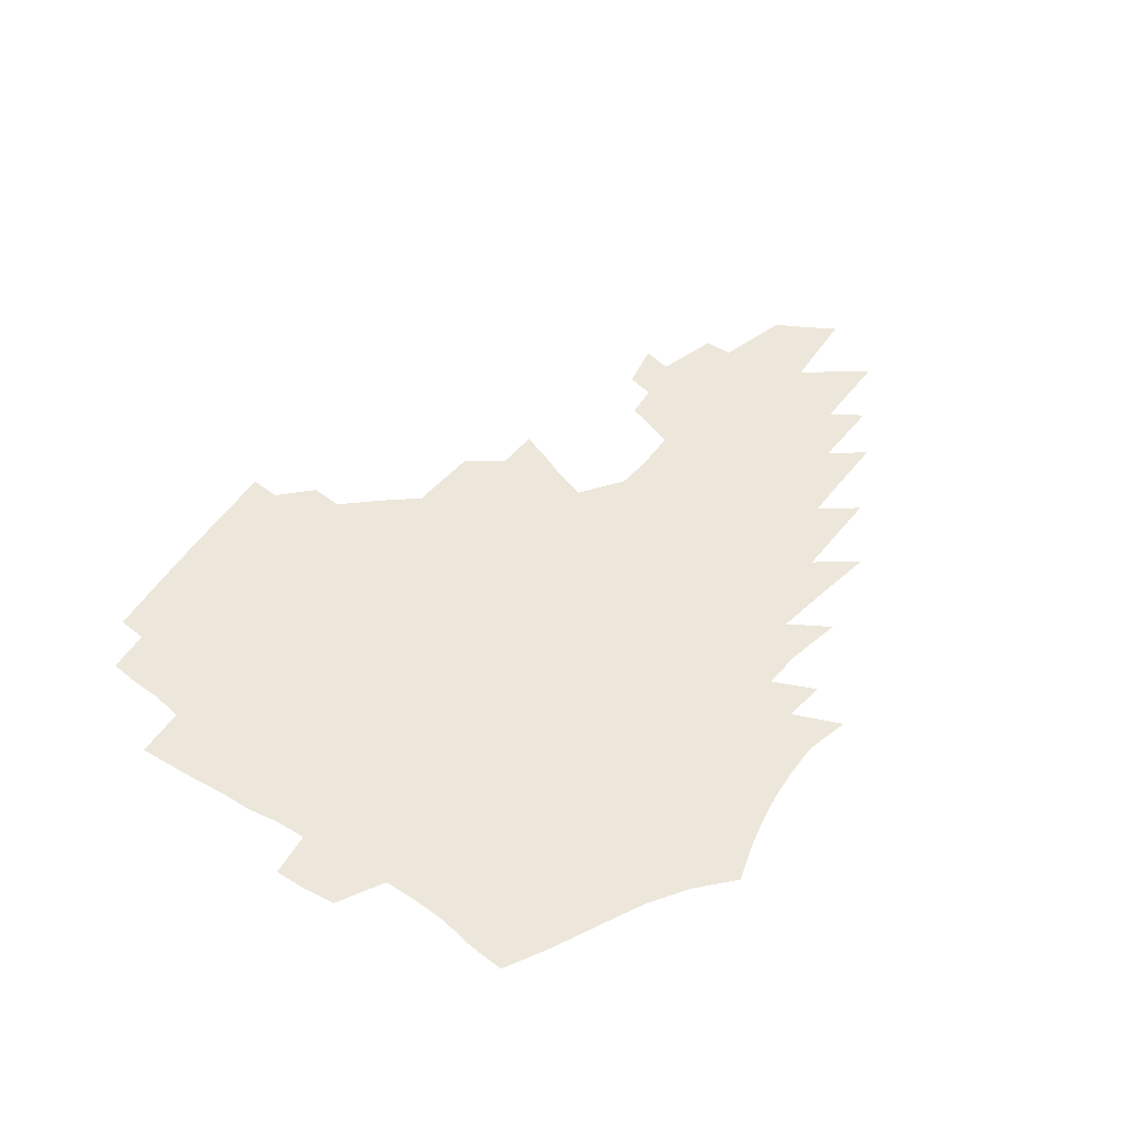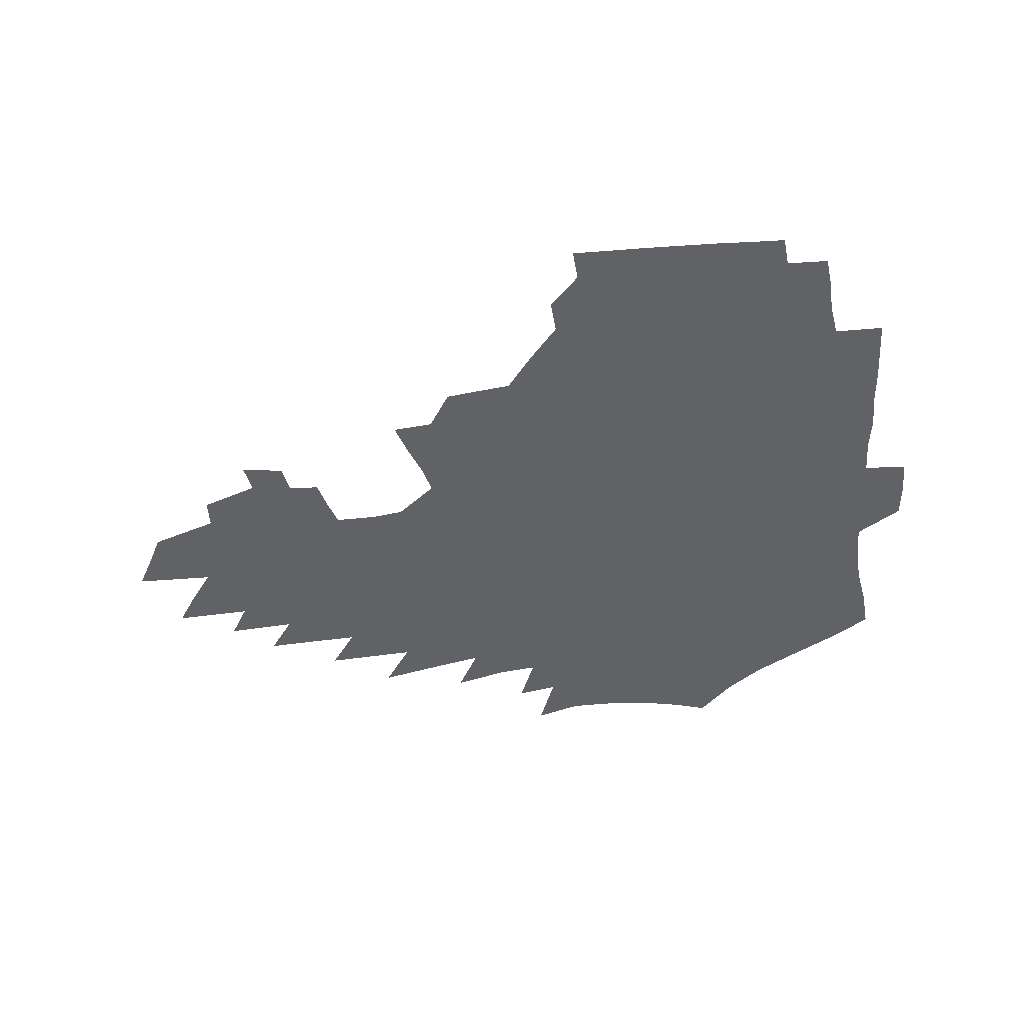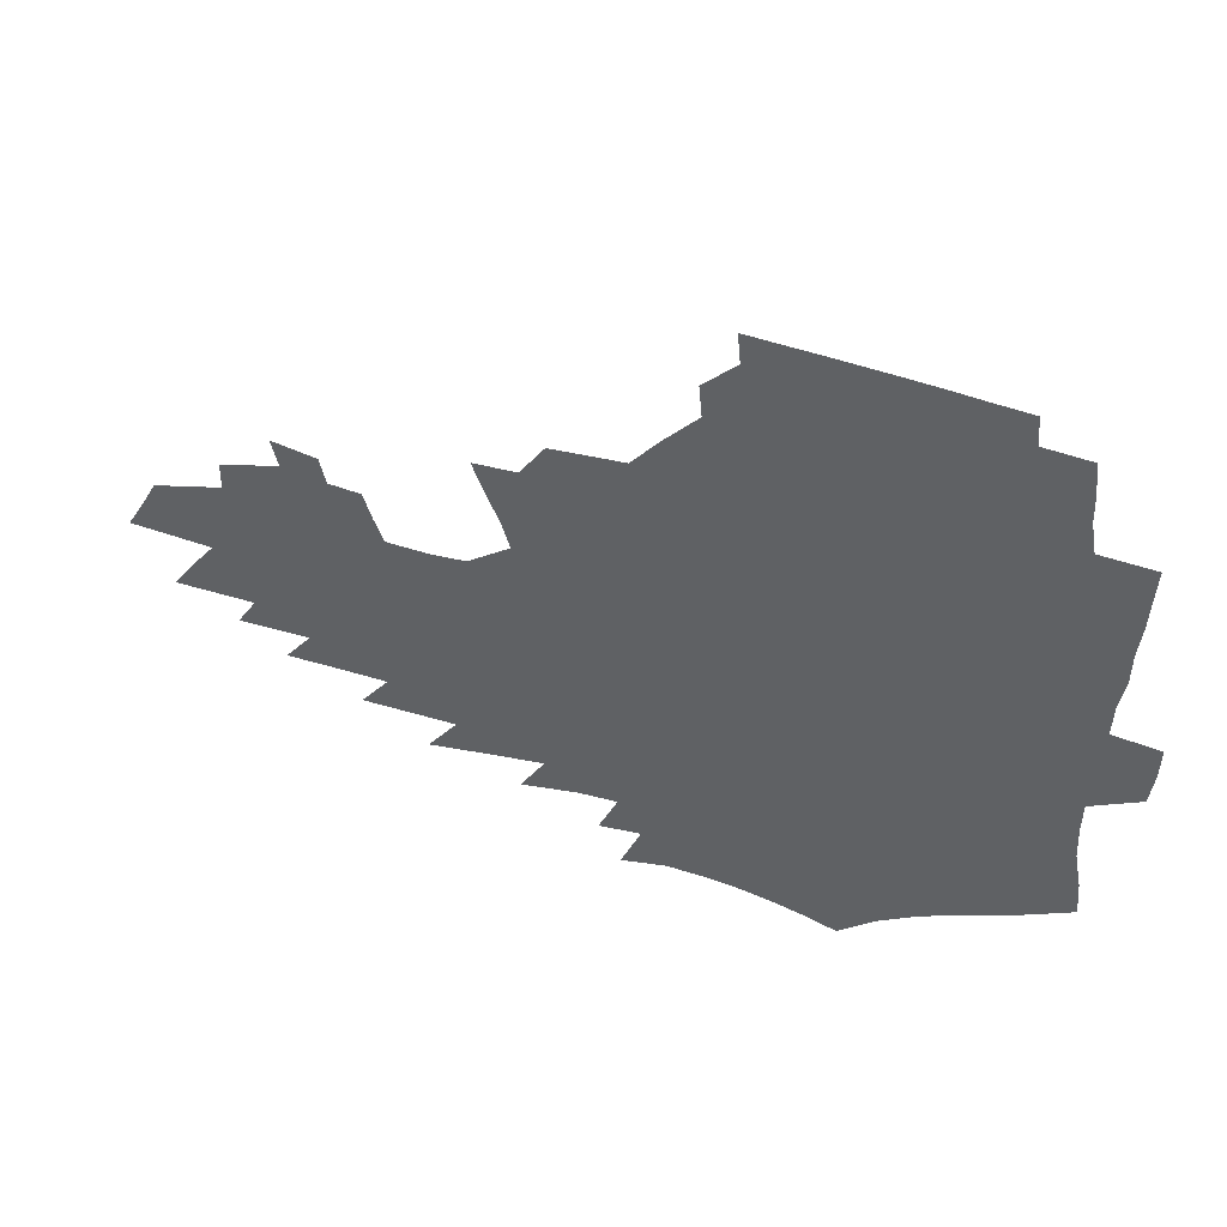
<metadata>
{"format":"obj","ext":"obj","renderer":"f3d","projection":"perspective","resolution":1024,"background":"white","views":[{"elev":53.9,"azim":-56.0,"up":"+Z"},{"elev":-50.6,"azim":-174.9,"up":"+Z"},{"elev":49.1,"azim":-158.8,"up":"+Y"}]}
</metadata>
<code>
v 185.8 250.5 0
v 184.2 265.7 0
v 183.9 280.9 0
v 201.4 171 0
v 202.9 188.2 0
v 206.3 205.9 0
v 207.2 221.9 0
v 207.2 237.2 0
v 205.3 252.1 0
v 204.9 267.2 0
v 204.3 282.1 0
v 203.9 297.1 0
v 201.6 312.2 0
v 201.6 327.2 0
v 200.2 342.2 0
v 199.6 357.1 0
v 199 371.9 0
v 221.5 158.6 0
v 221.4 175 0
v 223.6 192.3 0
v 224.9 208.5 0
v 227.6 224.7 0
v 228 239.4 0
v 225.1 253.9 0
v 224.4 268.6 0
v 223.5 283.4 0
v 222.9 298.2 0
v 222.4 313 0
v 221.2 328 0
v 221.5 342.8 0
v 222.3 357.4 0
v 222.1 371.8 0
v 224.7 386.1 0
v 225.3 400.3 0
v 227.1 414.1 0
v 242.6 147.1 0
v 240.1 162.5 0
v 240.9 179.1 0
v 241.2 195 0
v 242 210.6 0
v 242.9 225.8 0
v 244.8 241.1 0
v 242.2 255.2 0
v 240.5 269.7 0
v 239.7 284.4 0
v 240.7 299.1 0
v 239.3 313.9 0
v 239 328.7 0
v 240.2 343.4 0
v 241 358 0
v 241.3 372.4 0
v 242.9 386.7 0
v 244.4 400.8 0
v 246.7 414.5 0
v 248.2 427.9 0
v 262.7 136 0
v 261.5 152.2 0
v 260.2 167.7 0
v 259.2 182.9 0
v 259.1 198.1 0
v 258.8 212.9 0
v 258.6 227.5 0
v 259 242.1 0
v 257.8 256.3 0
v 256.5 270.7 0
v 255.8 285.2 0
v 255.1 299.9 0
v 255.1 314.7 0
v 256.1 329.4 0
v 256.6 344 0
v 257.7 358.4 0
v 258.2 372.9 0
v 259.3 387.2 0
v 261.2 401.2 0
v 263 414.9 0
v 264.8 428.3 0
v 280.3 123.2 0
v 280.4 141.8 0
v 278.7 156.9 0
v 276.9 171.5 0
v 276.3 186.4 0
v 274.9 200.5 0
v 274.7 215 0
v 274.1 229.1 0
v 273.5 243.1 0
v 272.1 257.2 0
v 270.9 271.5 0
v 270.1 286 0
v 270.1 300.5 0
v 270.2 315.2 0
v 271.2 329.8 0
v 271.6 344.3 0
v 272 358.8 0
v 273.7 373.3 0
v 274.7 387.5 0
v 277.1 401.7 0
v 278.1 415.3 0
v 280.4 428.9 0
v 296.4 107.3 0
v 296.2 128.6 0
v 295.1 145.3 0
v 293.3 159.9 0
v 292.5 175 0
v 291.1 188.9 0
v 290.1 202.9 0
v 289.4 216.7 0
v 288.9 230.4 0
v 287.5 244 0
v 286.3 257.9 0
v 285 272.2 0
v 285 286.4 0
v 284.6 300.9 0
v 284.9 315.5 0
v 285.6 330 0
v 286.3 344.6 0
v 287.5 359.1 0
v 288.4 373.5 0
v 290.2 388 0
v 291.3 401.9 0
v 293.1 415.8 0
v 294.4 429.2 0
v 311.8 111.4 0
v 310.6 132.4 0
v 309 148.1 0
v 307.3 162.5 0
v 306.1 177.1 0
v 305 191.1 0
v 303.6 204.3 0
v 303.5 218.3 0
v 303.2 231.6 0
v 301.6 244.8 0
v 300.1 258.5 0
v 299.2 272.6 0
v 299 286.7 0
v 298.8 301.2 0
v 299.5 315.7 0
v 299.9 330.2 0
v 300.9 344.7 0
v 302 359.1 0
v 303 373.5 0
v 304.5 387.9 0
v 305.4 401.9 0
v 307.2 415.9 0
v 308.4 429.4 0
v 326.7 114.1 0
v 324.3 133.9 0
v 322.3 149.7 0
v 320.6 164.6 0
v 319.3 179.1 0
v 318.1 192.8 0
v 317.2 206.2 0
v 316.6 219.5 0
v 316.3 232.4 0
v 315.2 245.2 0
v 314 258.6 0
v 313 272.8 0
v 312.7 287 0
v 312.8 301.4 0
v 313.4 315.7 0
v 314.2 330.1 0
v 315.1 344.4 0
v 316.3 358.9 0
v 317.4 373.3 0
v 318.8 387.9 0
v 320.1 402 0
v 321.4 415.8 0
v 322.6 429.5 0
v 341.5 115.9 0
v 338 134.8 0
v 335.7 150.4 0
v 333.6 165.7 0
v 332 180.5 0
v 330.7 193.9 0
v 329.7 207.2 0
v 329 220.2 0
v 328.6 233.1 0
v 327.9 245.6 0
v 327.2 258.6 0
v 326.4 272.8 0
v 326.1 287.5 0
v 326.5 301.3 0
v 327.4 315.3 0
v 328.3 329.7 0
v 329.5 344.1 0
v 330.7 358.4 0
v 332 372.9 0
v 333.2 387.5 0
v 334.6 401.7 0
v 335.8 415.7 0
v 336.9 429.5 0
v 356.5 116.2 0
v 352.1 135.1 0
v 349 151.3 0
v 346.8 166.1 0
v 344.6 181.1 0
v 343.1 194.7 0
v 342 207.9 0
v 341.1 221 0
v 340.6 233.5 0
v 340.2 245.9 0
v 339.8 258.7 0
v 339.5 272.5 0
v 339.5 286.9 0
v 340.2 300.7 0
v 341.3 314.7 0
v 342.6 328.8 0
v 343.8 343.3 0
v 345.4 357.7 0
v 346.9 372.2 0
v 348.3 386.8 0
v 349.2 401.4 0
v 350.6 415.5 0
v 351.9 429.6 0
v 372.3 115.6 0
v 367 134.8 0
v 362.9 151.7 0
v 360 166.7 0
v 357.3 181.8 0
v 355.9 194.8 0
v 354.4 208.3 0
v 353.2 221.4 0
v 352.5 234.1 0
v 352.2 246.1 0
v 352.2 258.6 0
v 352.4 272 0
v 352.9 285.7 0
v 353.8 299.5 0
v 355.2 313.5 0
v 356.9 327.8 0
v 358.5 342.1 0
v 360.3 356.5 0
v 362.1 371.1 0
v 363.6 385.9 0
v 365 400.7 0
v 393 109.5 0
v 384 132.7 0
v 377.1 152.1 0
v 373.6 167.1 0
v 370.6 181.7 0
v 368.2 195.8 0
v 366.8 208.6 0
v 365.2 221.9 0
v 364.3 234.2 0
v 363.9 246.3 0
v 364.3 258.5 0
v 365 271.3 0
v 366 284.4 0
v 367.3 297.9 0
v 369 312 0
v 371 326.3 0
v 373.2 340.6 0
v 375.3 355 0
v 377.6 369.6 0
v 403.1 129.2 0
v 394.5 149.9 0
v 387.8 167.1 0
v 384.4 181.4 0
v 381.9 195.2 0
v 379.3 209 0
v 377.1 222.2 0
v 376.1 234.4 0
v 376 246.2 0
v 376.4 258.1 0
v 377.3 270.4 0
v 378.6 283.1 0
v 380.5 296.5 0
v 382.6 310.3 0
v 385.1 324.5 0
v 387.7 338.6 0
v 390.6 352.9 0
v 412.9 147.6 0
v 405.3 164.7 0
v 401.2 179.2 0
v 397.8 193.4 0
v 393.7 207.8 0
v 390.9 221.2 0
v 390.4 233.4 0
v 389.3 245.7 0
v 389 257.7 0
v 390.1 269.8 0
v 391.7 282.3 0
v 393.5 295 0
v 396.3 308.6 0
v 398.9 322.3 0
v 402.2 336.3 0
v 406.7 350.9 0
v 438.3 141 0
v 427.1 160.6 0
v 419 177 0
v 415.9 190.8 0
v 410.2 205.8 0
v 404.9 220.5 0
v 403.9 232.7 0
v 403.1 244.9 0
v 403.3 256.9 0
v 403.9 269 0
v 404.8 281.1 0
v 406.9 293.6 0
v 410.3 306.7 0
v 413.2 320.1 0
v 417.3 334 0
v 422.8 348.8 0
v 451.8 155.4 0
v 443.1 172.1 0
v 437 187.2 0
v 429.6 202.8 0
v 421.6 218.8 0
v 418.3 231.8 0
v 416.9 244 0
v 417.7 255.8 0
v 418.1 267.7 0
v 418.7 279.7 0
v 421.7 291.8 0
v 425 304.5 0
v 429 317.9 0
v 433.8 331.8 0
v 480.1 149 0
v 466.5 168.7 0
v 457.6 184.7 0
v 451.1 199.3 0
v 441.7 215.7 0
v 435.7 229.9 0
v 433.7 242.3 0
v 433.9 254.1 0
v 433.6 266 0
v 435.9 277.5 0
v 438.2 288.9 0
v 442.1 301.9 0
v 447.9 315.7 0
v 453.1 329.9 0
v 487.3 167.2 0
v 477 183.7 0
v 468.6 198.8 0
v 462.1 213 0
v 454.1 228 0
v 450.3 240.7 0
v 451.5 252.1 0
v 453.2 263.2 0
v 457 273.9 0
v 509.6 165.6 0
v 496.8 183.3 0
v 487.4 198.5 0
v 477.7 213.7 0
v 471.5 226.9 0
v 467.1 239.3 0
v 466.1 250.6 0
v 467.4 261.2 0
v 472 271.7 0
v 518.8 182 0
v 509.5 197.2 0
v 501.5 211.5 0
v 494 225 0
v 490 237.3 0
v 487.4 248.9 0
v 487.9 260.1 0
v 491.9 271.3 0
v 496.2 283 0
v 499.9 295.1 0
v 543.1 180.4 0
v 531.2 196.7 0
v 527.1 209.9 0
v 519 223.6 0
v 514.8 236.2 0
v 513 248.3 0
v 512.4 260.3 0
v 511.2 272 0
v 512.2 283.6 0
v 514.4 295.6 0
v 517.2 307.9 0
v 563.9 194.2 0
v 555.1 208.9 0
v 548.1 222.7 0
v 542.2 236 0
v 539.4 248.6 0
v 537 261.1 0
v 535 273.3 0
v 535.4 285.6 0
v 534.6 297.7 0
v 537.6 310.7 0
v 591.7 206.8 0
v 581.7 221.9 0
v 571.1 236.4 0
v 567.1 249.5 0
v 563.7 262.4 0
v 561.9 275.2 0
v 561.7 288.1 0
v 608.8 236.5 0
v 600.8 250.7 0
v 593.7 264.4 0
f 8 9 1
f 1 9 2
f 9 10 2
f 2 10 3
f 10 11 3
f 18 19 4
f 4 19 5
f 19 20 5
f 5 20 6
f 20 21 6
f 6 21 7
f 21 22 7
f 7 22 8
f 22 23 8
f 8 23 9
f 23 24 9
f 9 24 10
f 24 25 10
f 10 25 11
f 25 26 11
f 11 26 12
f 26 27 12
f 12 27 13
f 27 28 13
f 13 28 14
f 28 29 14
f 14 29 15
f 29 30 15
f 15 30 16
f 30 31 16
f 16 31 17
f 31 32 17
f 36 37 18
f 18 37 19
f 37 38 19
f 19 38 20
f 38 39 20
f 20 39 21
f 39 40 21
f 21 40 22
f 40 41 22
f 22 41 23
f 41 42 23
f 23 42 24
f 42 43 24
f 24 43 25
f 43 44 25
f 25 44 26
f 44 45 26
f 26 45 27
f 45 46 27
f 27 46 28
f 46 47 28
f 28 47 29
f 47 48 29
f 29 48 30
f 48 49 30
f 30 49 31
f 49 50 31
f 31 50 32
f 50 51 32
f 32 51 33
f 51 52 33
f 33 52 34
f 52 53 34
f 34 53 35
f 53 54 35
f 56 57 36
f 36 57 37
f 57 58 37
f 37 58 38
f 58 59 38
f 38 59 39
f 59 60 39
f 39 60 40
f 60 61 40
f 40 61 41
f 61 62 41
f 41 62 42
f 62 63 42
f 42 63 43
f 63 64 43
f 43 64 44
f 64 65 44
f 44 65 45
f 65 66 45
f 45 66 46
f 66 67 46
f 46 67 47
f 67 68 47
f 47 68 48
f 68 69 48
f 48 69 49
f 69 70 49
f 49 70 50
f 70 71 50
f 50 71 51
f 71 72 51
f 51 72 52
f 72 73 52
f 52 73 53
f 73 74 53
f 53 74 54
f 74 75 54
f 54 75 55
f 75 76 55
f 77 78 56
f 56 78 57
f 78 79 57
f 57 79 58
f 79 80 58
f 58 80 59
f 80 81 59
f 59 81 60
f 81 82 60
f 60 82 61
f 82 83 61
f 61 83 62
f 83 84 62
f 62 84 63
f 84 85 63
f 63 85 64
f 85 86 64
f 64 86 65
f 86 87 65
f 65 87 66
f 87 88 66
f 66 88 67
f 88 89 67
f 67 89 68
f 89 90 68
f 68 90 69
f 90 91 69
f 69 91 70
f 91 92 70
f 70 92 71
f 92 93 71
f 71 93 72
f 93 94 72
f 72 94 73
f 94 95 73
f 73 95 74
f 95 96 74
f 74 96 75
f 96 97 75
f 75 97 76
f 97 98 76
f 99 100 77
f 77 100 78
f 100 101 78
f 78 101 79
f 101 102 79
f 79 102 80
f 102 103 80
f 80 103 81
f 103 104 81
f 81 104 82
f 104 105 82
f 82 105 83
f 105 106 83
f 83 106 84
f 106 107 84
f 84 107 85
f 107 108 85
f 85 108 86
f 108 109 86
f 86 109 87
f 109 110 87
f 87 110 88
f 110 111 88
f 88 111 89
f 111 112 89
f 89 112 90
f 112 113 90
f 90 113 91
f 113 114 91
f 91 114 92
f 114 115 92
f 92 115 93
f 115 116 93
f 93 116 94
f 116 117 94
f 94 117 95
f 117 118 95
f 95 118 96
f 118 119 96
f 96 119 97
f 119 120 97
f 97 120 98
f 120 121 98
f 99 122 100
f 122 123 100
f 100 123 101
f 123 124 101
f 101 124 102
f 124 125 102
f 102 125 103
f 125 126 103
f 103 126 104
f 126 127 104
f 104 127 105
f 127 128 105
f 105 128 106
f 128 129 106
f 106 129 107
f 129 130 107
f 107 130 108
f 130 131 108
f 108 131 109
f 131 132 109
f 109 132 110
f 132 133 110
f 110 133 111
f 133 134 111
f 111 134 112
f 134 135 112
f 112 135 113
f 135 136 113
f 113 136 114
f 136 137 114
f 114 137 115
f 137 138 115
f 115 138 116
f 138 139 116
f 116 139 117
f 139 140 117
f 117 140 118
f 140 141 118
f 118 141 119
f 141 142 119
f 119 142 120
f 142 143 120
f 120 143 121
f 143 144 121
f 122 145 123
f 145 146 123
f 123 146 124
f 146 147 124
f 124 147 125
f 147 148 125
f 125 148 126
f 148 149 126
f 126 149 127
f 149 150 127
f 127 150 128
f 150 151 128
f 128 151 129
f 151 152 129
f 129 152 130
f 152 153 130
f 130 153 131
f 153 154 131
f 131 154 132
f 154 155 132
f 132 155 133
f 155 156 133
f 133 156 134
f 156 157 134
f 134 157 135
f 157 158 135
f 135 158 136
f 158 159 136
f 136 159 137
f 159 160 137
f 137 160 138
f 160 161 138
f 138 161 139
f 161 162 139
f 139 162 140
f 162 163 140
f 140 163 141
f 163 164 141
f 141 164 142
f 164 165 142
f 142 165 143
f 165 166 143
f 143 166 144
f 166 167 144
f 145 168 146
f 168 169 146
f 146 169 147
f 169 170 147
f 147 170 148
f 170 171 148
f 148 171 149
f 171 172 149
f 149 172 150
f 172 173 150
f 150 173 151
f 173 174 151
f 151 174 152
f 174 175 152
f 152 175 153
f 175 176 153
f 153 176 154
f 176 177 154
f 154 177 155
f 177 178 155
f 155 178 156
f 178 179 156
f 156 179 157
f 179 180 157
f 157 180 158
f 180 181 158
f 158 181 159
f 181 182 159
f 159 182 160
f 182 183 160
f 160 183 161
f 183 184 161
f 161 184 162
f 184 185 162
f 162 185 163
f 185 186 163
f 163 186 164
f 186 187 164
f 164 187 165
f 187 188 165
f 165 188 166
f 188 189 166
f 166 189 167
f 189 190 167
f 168 191 169
f 191 192 169
f 169 192 170
f 192 193 170
f 170 193 171
f 193 194 171
f 171 194 172
f 194 195 172
f 172 195 173
f 195 196 173
f 173 196 174
f 196 197 174
f 174 197 175
f 197 198 175
f 175 198 176
f 198 199 176
f 176 199 177
f 199 200 177
f 177 200 178
f 200 201 178
f 178 201 179
f 201 202 179
f 179 202 180
f 202 203 180
f 180 203 181
f 203 204 181
f 181 204 182
f 204 205 182
f 182 205 183
f 205 206 183
f 183 206 184
f 206 207 184
f 184 207 185
f 207 208 185
f 185 208 186
f 208 209 186
f 186 209 187
f 209 210 187
f 187 210 188
f 210 211 188
f 188 211 189
f 211 212 189
f 189 212 190
f 212 213 190
f 191 214 192
f 214 215 192
f 192 215 193
f 215 216 193
f 193 216 194
f 216 217 194
f 194 217 195
f 217 218 195
f 195 218 196
f 218 219 196
f 196 219 197
f 219 220 197
f 197 220 198
f 220 221 198
f 198 221 199
f 221 222 199
f 199 222 200
f 222 223 200
f 200 223 201
f 223 224 201
f 201 224 202
f 224 225 202
f 202 225 203
f 225 226 203
f 203 226 204
f 226 227 204
f 204 227 205
f 227 228 205
f 205 228 206
f 228 229 206
f 206 229 207
f 229 230 207
f 207 230 208
f 230 231 208
f 208 231 209
f 231 232 209
f 209 232 210
f 232 233 210
f 210 233 211
f 233 234 211
f 211 234 212
f 214 235 215
f 235 236 215
f 215 236 216
f 236 237 216
f 216 237 217
f 237 238 217
f 217 238 218
f 238 239 218
f 218 239 219
f 239 240 219
f 219 240 220
f 240 241 220
f 220 241 221
f 241 242 221
f 221 242 222
f 242 243 222
f 222 243 223
f 243 244 223
f 223 244 224
f 244 245 224
f 224 245 225
f 245 246 225
f 225 246 226
f 246 247 226
f 226 247 227
f 247 248 227
f 227 248 228
f 248 249 228
f 228 249 229
f 249 250 229
f 229 250 230
f 250 251 230
f 230 251 231
f 251 252 231
f 231 252 232
f 252 253 232
f 232 253 233
f 236 254 237
f 254 255 237
f 237 255 238
f 255 256 238
f 238 256 239
f 256 257 239
f 239 257 240
f 257 258 240
f 240 258 241
f 258 259 241
f 241 259 242
f 259 260 242
f 242 260 243
f 260 261 243
f 243 261 244
f 261 262 244
f 244 262 245
f 262 263 245
f 245 263 246
f 263 264 246
f 246 264 247
f 264 265 247
f 247 265 248
f 265 266 248
f 248 266 249
f 266 267 249
f 249 267 250
f 267 268 250
f 250 268 251
f 268 269 251
f 251 269 252
f 269 270 252
f 252 270 253
f 255 271 256
f 271 272 256
f 256 272 257
f 272 273 257
f 257 273 258
f 273 274 258
f 258 274 259
f 274 275 259
f 259 275 260
f 275 276 260
f 260 276 261
f 276 277 261
f 261 277 262
f 277 278 262
f 262 278 263
f 278 279 263
f 263 279 264
f 279 280 264
f 264 280 265
f 280 281 265
f 265 281 266
f 281 282 266
f 266 282 267
f 282 283 267
f 267 283 268
f 283 284 268
f 268 284 269
f 284 285 269
f 269 285 270
f 285 286 270
f 271 287 272
f 287 288 272
f 272 288 273
f 288 289 273
f 273 289 274
f 289 290 274
f 274 290 275
f 290 291 275
f 275 291 276
f 291 292 276
f 276 292 277
f 292 293 277
f 277 293 278
f 293 294 278
f 278 294 279
f 294 295 279
f 279 295 280
f 295 296 280
f 280 296 281
f 296 297 281
f 281 297 282
f 297 298 282
f 282 298 283
f 298 299 283
f 283 299 284
f 299 300 284
f 284 300 285
f 300 301 285
f 285 301 286
f 301 302 286
f 288 303 289
f 303 304 289
f 289 304 290
f 304 305 290
f 290 305 291
f 305 306 291
f 291 306 292
f 306 307 292
f 292 307 293
f 307 308 293
f 293 308 294
f 308 309 294
f 294 309 295
f 309 310 295
f 295 310 296
f 310 311 296
f 296 311 297
f 311 312 297
f 297 312 298
f 312 313 298
f 298 313 299
f 313 314 299
f 299 314 300
f 314 315 300
f 300 315 301
f 315 316 301
f 301 316 302
f 303 317 304
f 317 318 304
f 304 318 305
f 318 319 305
f 305 319 306
f 319 320 306
f 306 320 307
f 320 321 307
f 307 321 308
f 321 322 308
f 308 322 309
f 322 323 309
f 309 323 310
f 323 324 310
f 310 324 311
f 324 325 311
f 311 325 312
f 325 326 312
f 312 326 313
f 326 327 313
f 313 327 314
f 327 328 314
f 314 328 315
f 328 329 315
f 315 329 316
f 329 330 316
f 318 331 319
f 331 332 319
f 319 332 320
f 332 333 320
f 320 333 321
f 333 334 321
f 321 334 322
f 334 335 322
f 322 335 323
f 335 336 323
f 323 336 324
f 336 337 324
f 324 337 325
f 337 338 325
f 325 338 326
f 338 339 326
f 326 339 327
f 331 340 332
f 340 341 332
f 332 341 333
f 341 342 333
f 333 342 334
f 342 343 334
f 334 343 335
f 343 344 335
f 335 344 336
f 344 345 336
f 336 345 337
f 345 346 337
f 337 346 338
f 346 347 338
f 338 347 339
f 347 348 339
f 341 349 342
f 349 350 342
f 342 350 343
f 350 351 343
f 343 351 344
f 351 352 344
f 344 352 345
f 352 353 345
f 345 353 346
f 353 354 346
f 346 354 347
f 354 355 347
f 347 355 348
f 355 356 348
f 349 359 350
f 359 360 350
f 350 360 351
f 360 361 351
f 351 361 352
f 361 362 352
f 352 362 353
f 362 363 353
f 353 363 354
f 363 364 354
f 354 364 355
f 364 365 355
f 355 365 356
f 365 366 356
f 356 366 357
f 366 367 357
f 357 367 358
f 367 368 358
f 360 370 361
f 370 371 361
f 361 371 362
f 371 372 362
f 362 372 363
f 372 373 363
f 363 373 364
f 373 374 364
f 364 374 365
f 374 375 365
f 365 375 366
f 375 376 366
f 366 376 367
f 376 377 367
f 367 377 368
f 377 378 368
f 368 378 369
f 378 379 369
f 371 380 372
f 380 381 372
f 372 381 373
f 381 382 373
f 373 382 374
f 382 383 374
f 374 383 375
f 383 384 375
f 375 384 376
f 384 385 376
f 376 385 377
f 385 386 377
f 377 386 378
f 382 387 383
f 387 388 383
f 383 388 384
f 388 389 384
f 384 389 385

</code>
